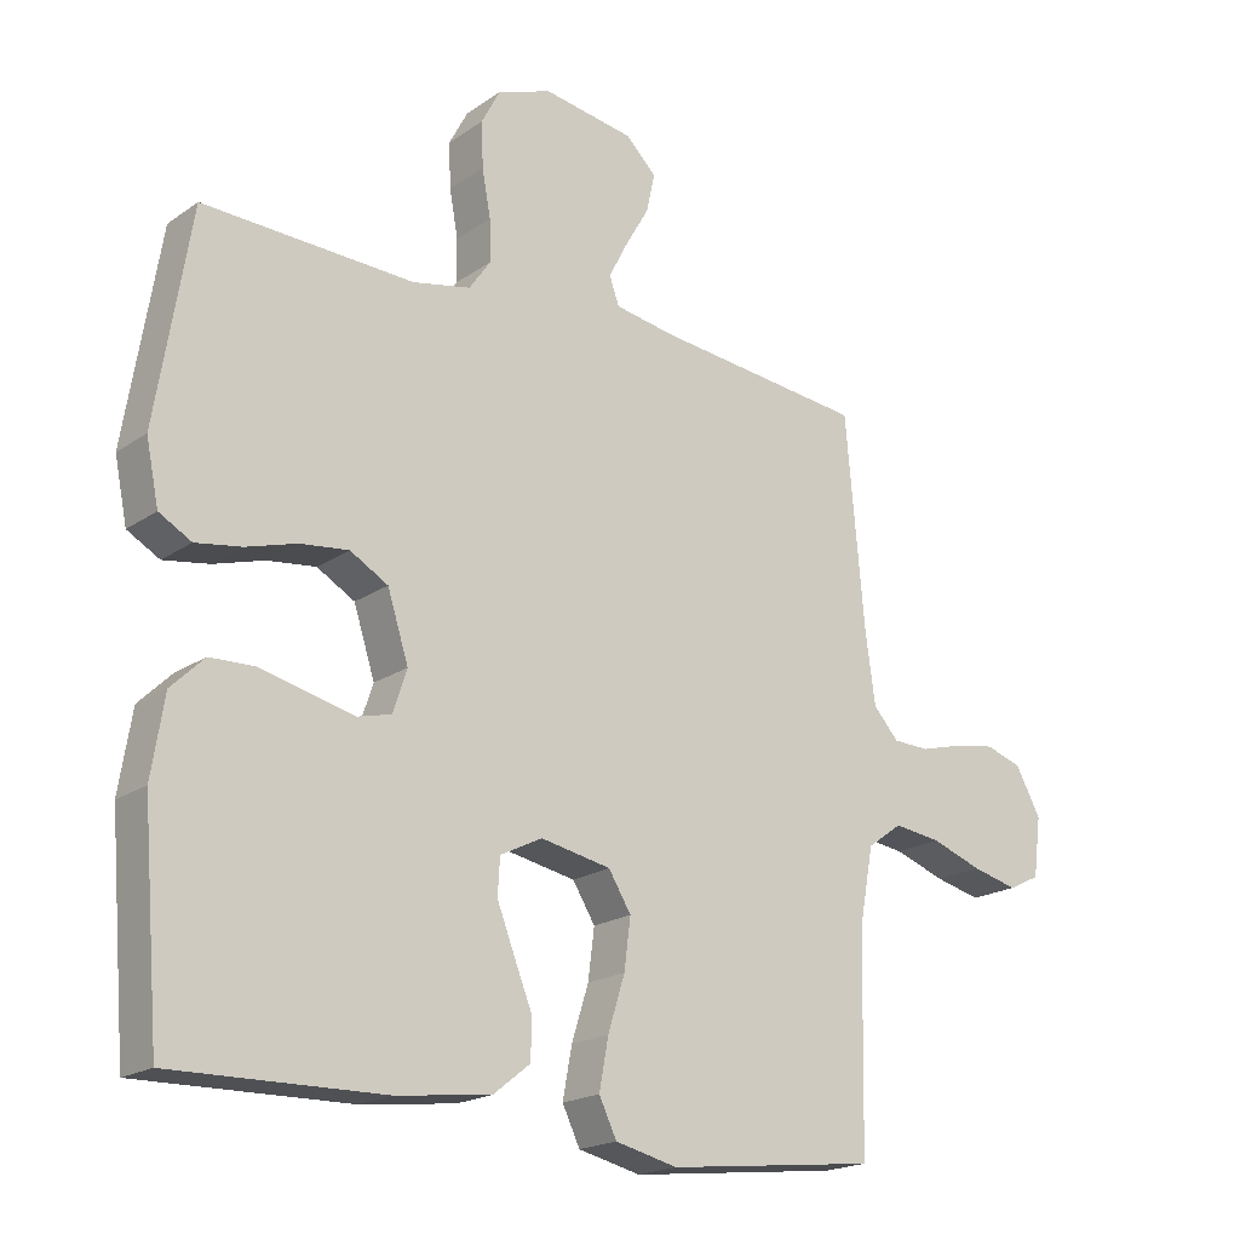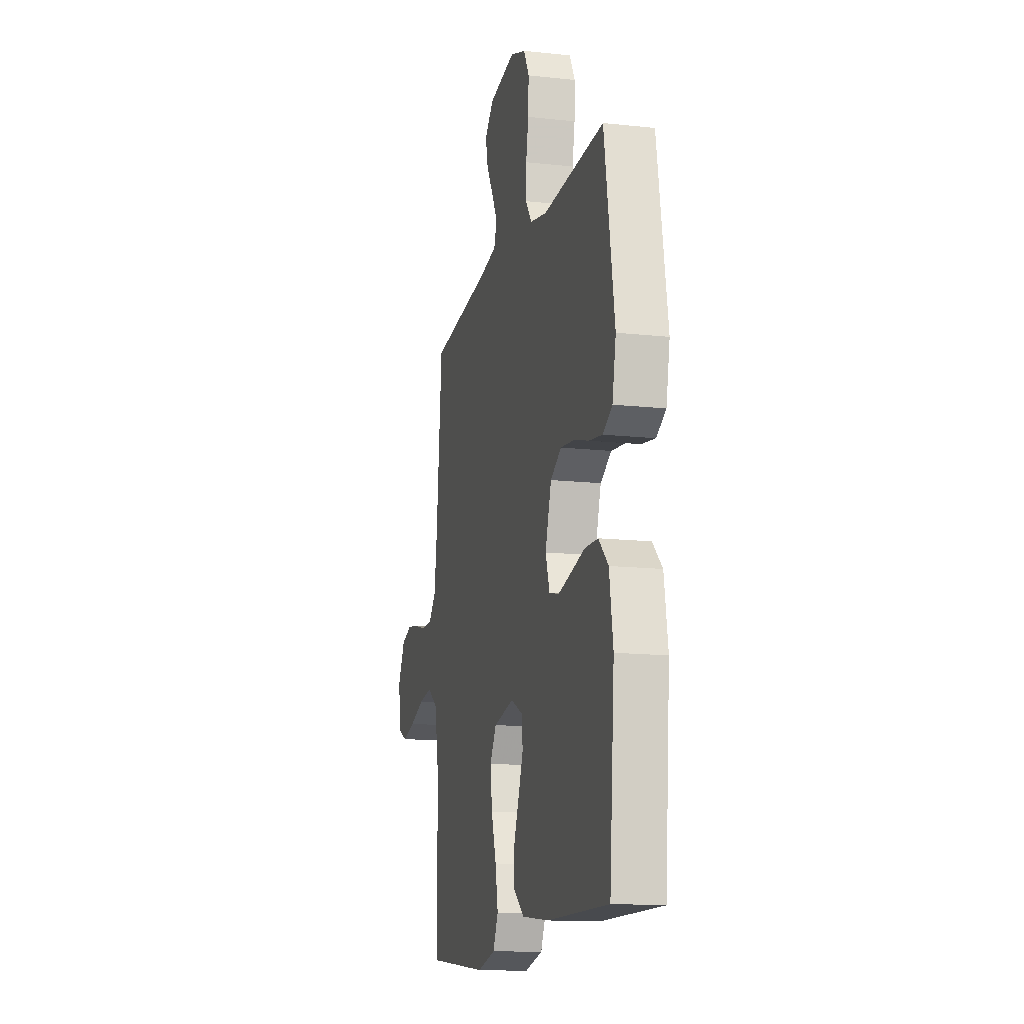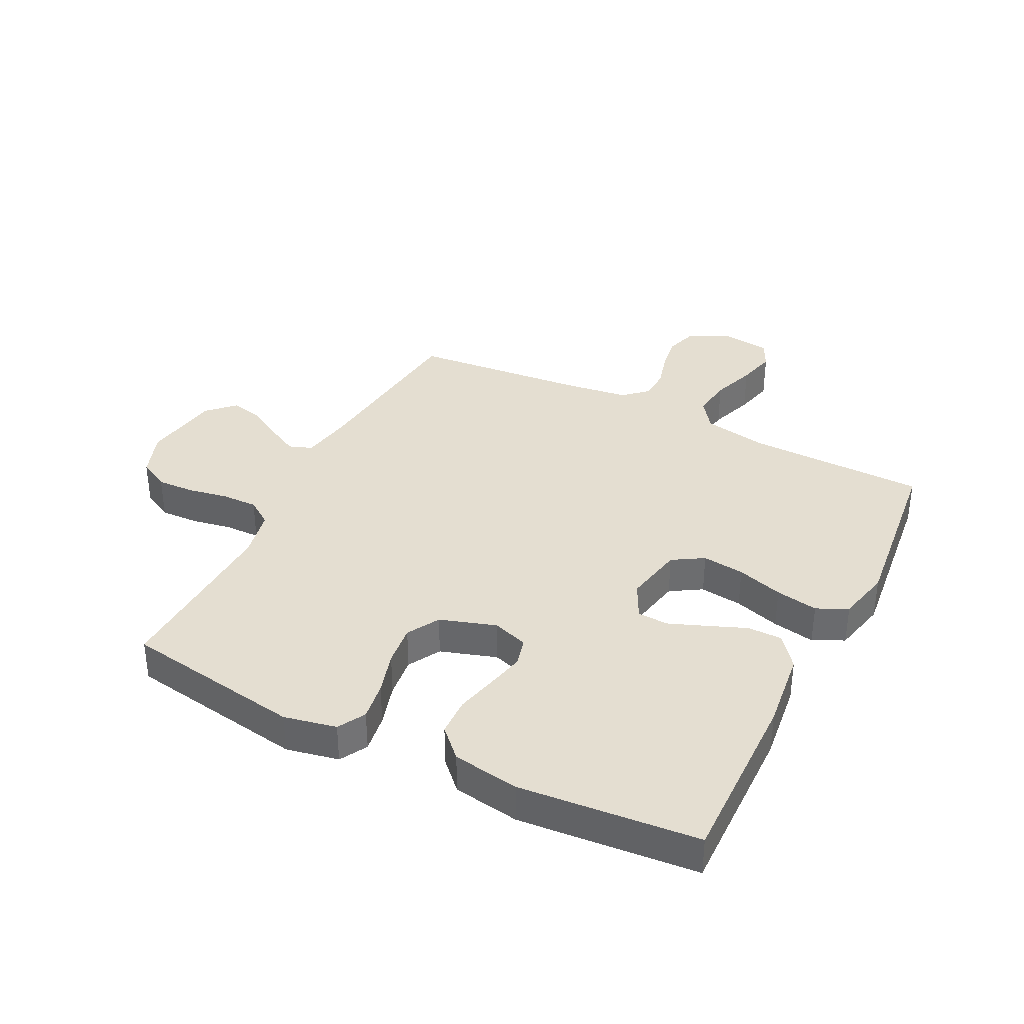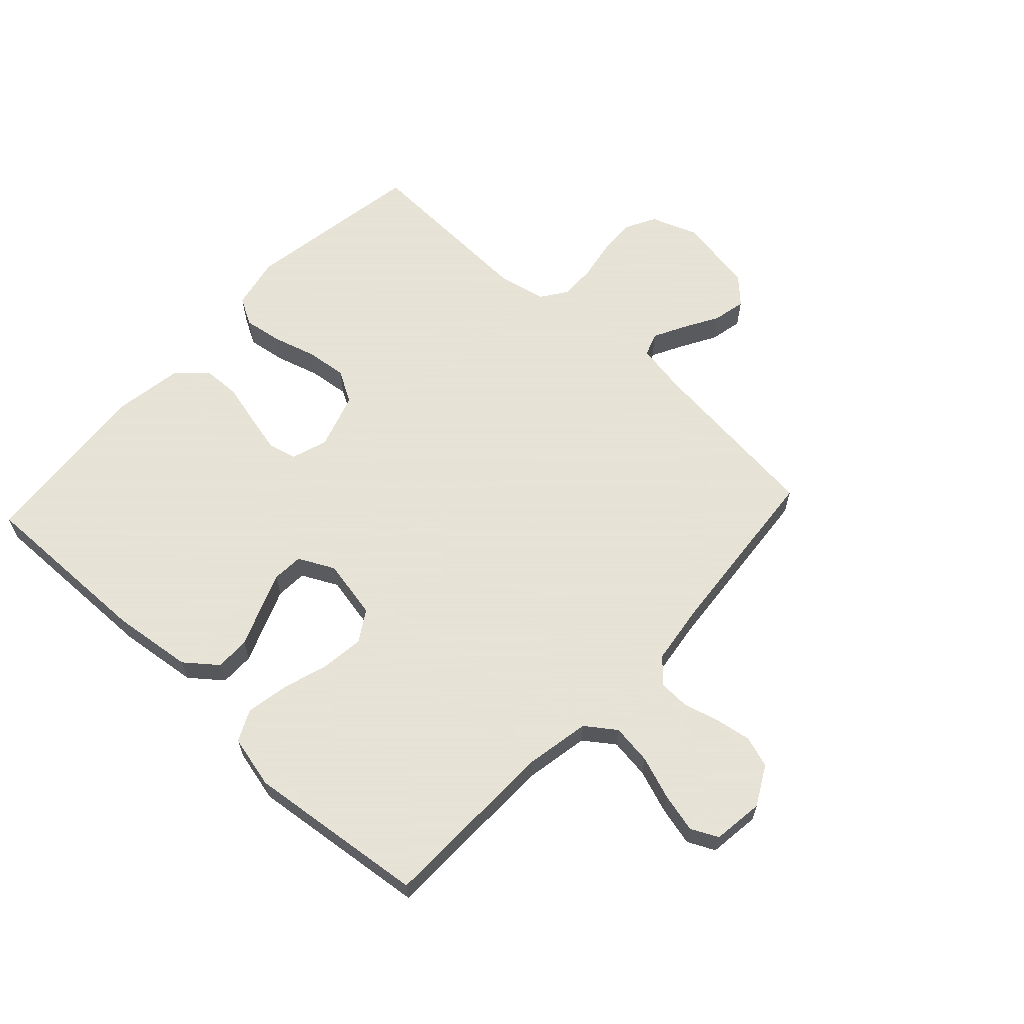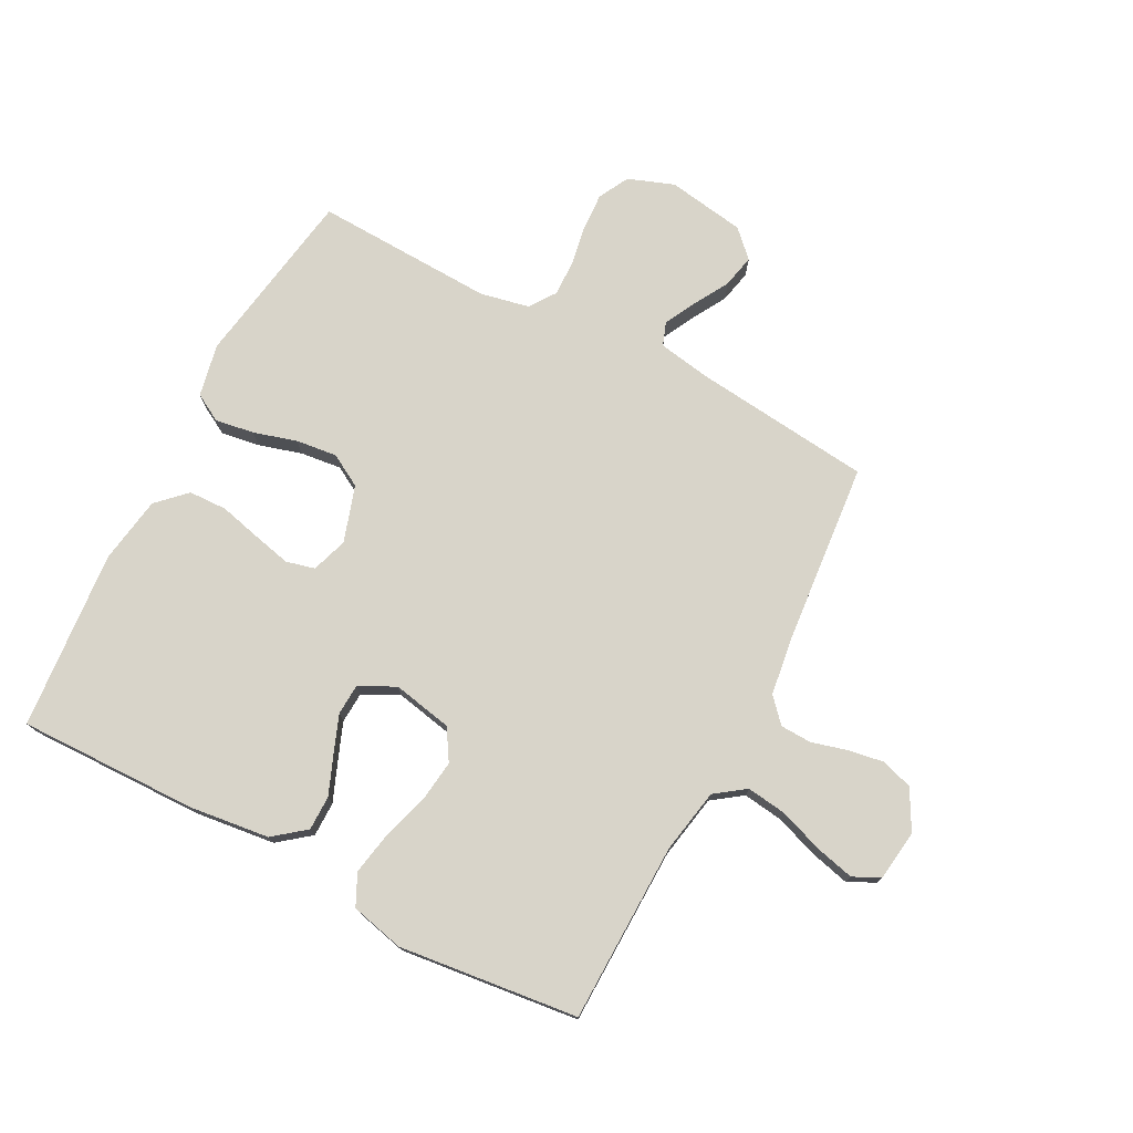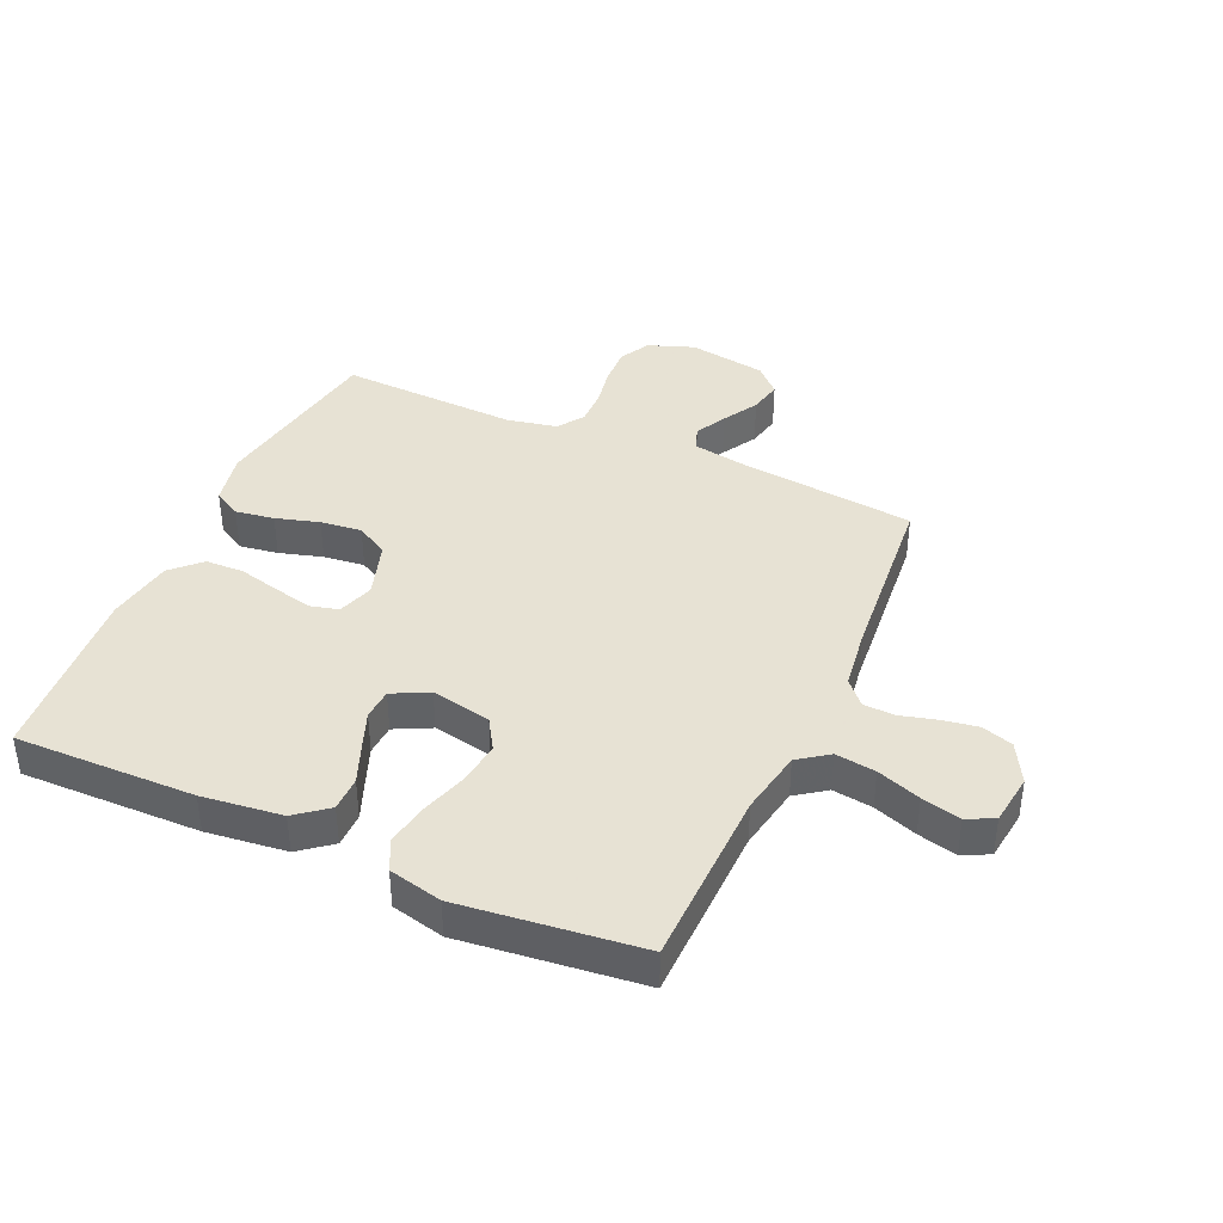
<metadata>
{"format":"obj","ext":"obj","renderer":"f3d","projection":"perspective","resolution":1024,"background":"white","views":[{"elev":-19.3,"azim":141.7,"up":"+Z"},{"elev":-14.1,"azim":76.4,"up":"+Z"},{"elev":36.5,"azim":116.6,"up":"+Y"},{"elev":62.8,"azim":-137.2,"up":"+Y"},{"elev":75.6,"azim":-152.4,"up":"+Y"},{"elev":39.7,"azim":-155.9,"up":"+Y"}]}
</metadata>
<code>
v -0.5 0.07 0.5
v -0.2 0.07 0.533
v -0.114 0.07 0.548
v -0.1 0.07 0.587
v -0.127 0.07 0.639
v -0.161 0.07 0.698
v -0.173 0.07 0.753
v -0.13 0.07 0.796
v 0 0.07 0.817
v 0.077 0.07 0.789
v 0.104 0.07 0.738
v 0.101 0.07 0.674
v 0.089 0.07 0.608
v 0.088 0.07 0.548
v 0.118 0.07 0.505
v 0.2 0.07 0.488
v 0.5 0.07 0.5
v 0.549 0.07 0.2
v 0.531 0.07 0.112
v 0.485 0.07 0.086
v 0.42 0.07 0.096
v 0.348 0.07 0.117
v 0.279 0.07 0.125
v 0.225 0.07 0.094
v 0.195 0.07 0
v 0.215 0.07 -0.06
v 0.263 0.07 -0.072
v 0.327 0.07 -0.057
v 0.396 0.07 -0.04
v 0.46 0.07 -0.042
v 0.507 0.07 -0.088
v 0.525 0.07 -0.2
v 0.5 0.07 -0.5
v 0.2 0.07 -0.495
v 0.066 0.07 -0.479
v 0.013 0.07 -0.437
v 0.013 0.07 -0.379
v 0.039 0.07 -0.314
v 0.063 0.07 -0.252
v 0.06 0.07 -0.2
v 0 0.07 -0.17
v -0.1 0.07 -0.19
v -0.132 0.07 -0.242
v -0.123 0.07 -0.313
v -0.099 0.07 -0.39
v -0.086 0.07 -0.461
v -0.111 0.07 -0.513
v -0.2 0.07 -0.534
v -0.5 0.07 -0.5
v -0.506 0.07 -0.2
v -0.526 0.07 -0.092
v -0.576 0.07 -0.056
v -0.643 0.07 -0.065
v -0.716 0.07 -0.091
v -0.781 0.07 -0.107
v -0.826 0.07 -0.085
v -0.837 0.07 0
v -0.801 0.07 0.066
v -0.749 0.07 0.083
v -0.689 0.07 0.073
v -0.629 0.07 0.057
v -0.577 0.07 0.059
v -0.541 0.07 0.099
v -0.527 0.07 0.2
v -0.5 0 0.5
v -0.2 0 0.533
v -0.114 0 0.548
v -0.1 0 0.587
v -0.127 0 0.639
v -0.161 0 0.698
v -0.173 0 0.753
v -0.13 0 0.796
v 0 0 0.817
v 0.077 0 0.789
v 0.104 0 0.738
v 0.101 0 0.674
v 0.089 0 0.608
v 0.088 0 0.548
v 0.118 0 0.505
v 0.2 0 0.488
v 0.5 0 0.5
v 0.549 0 0.2
v 0.531 0 0.112
v 0.485 0 0.086
v 0.42 0 0.096
v 0.348 0 0.117
v 0.279 0 0.125
v 0.225 0 0.094
v 0.195 0 0
v 0.215 0 -0.06
v 0.263 0 -0.072
v 0.327 0 -0.057
v 0.396 0 -0.04
v 0.46 0 -0.042
v 0.507 0 -0.088
v 0.525 0 -0.2
v 0.5 0 -0.5
v 0.2 0 -0.495
v 0.066 0 -0.479
v 0.013 0 -0.437
v 0.013 0 -0.379
v 0.039 0 -0.314
v 0.063 0 -0.252
v 0.06 0 -0.2
v 0 0 -0.17
v -0.1 0 -0.19
v -0.132 0 -0.242
v -0.123 0 -0.313
v -0.099 0 -0.39
v -0.086 0 -0.461
v -0.111 0 -0.513
v -0.2 0 -0.534
v -0.5 0 -0.5
v -0.506 0 -0.2
v -0.526 0 -0.092
v -0.576 0 -0.056
v -0.643 0 -0.065
v -0.716 0 -0.091
v -0.781 0 -0.107
v -0.826 0 -0.085
v -0.837 0 0
v -0.801 0 0.066
v -0.749 0 0.083
v -0.689 0 0.073
v -0.629 0 0.057
v -0.577 0 0.059
v -0.541 0 0.099
v -0.527 0 0.2
f 58 59 60 61
f 56 57 58 61
f 56 61 62
f 53 54 55 56
f 52 53 56 62
f 51 52 62 63
f 47 48 49 50
f 44 45 46 47
f 43 44 47 50
f 42 43 50 51
f 35 36 37 38
f 35 38 39
f 34 35 39
f 33 34 39 40
f 31 32 33 40
f 28 29 30 31
f 27 28 31 40
f 19 20 21 22
f 19 22 23
f 16 17 18 19
f 15 16 19 23
f 14 15 23 24
f 10 11 12 13
f 10 13 14
f 9 10 14
f 5 6 7 8
f 4 5 8 9
f 3 4 9 14
f 64 1 2
f 41 42 51 63
f 41 63 64 2
f 26 27 40 41
f 25 26 41 2
f 14 24 25
f 2 3 14 25
f 125 124 123 122
f 125 122 121 120
f 126 125 120
f 120 119 118 117
f 126 120 117 116
f 127 126 116 115
f 114 113 112 111
f 111 110 109 108
f 114 111 108 107
f 115 114 107 106
f 102 101 100 99
f 103 102 99
f 103 99 98
f 104 103 98 97
f 104 97 96 95
f 95 94 93 92
f 104 95 92 91
f 86 85 84 83
f 87 86 83
f 83 82 81 80
f 87 83 80 79
f 88 87 79 78
f 77 76 75 74
f 78 77 74
f 78 74 73
f 72 71 70 69
f 73 72 69 68
f 78 73 68 67
f 66 65 128
f 127 115 106 105
f 66 128 127 105
f 105 104 91 90
f 66 105 90 89
f 89 88 78
f 89 78 67 66
f 1 65 66 2
f 2 66 67 3
f 3 67 68 4
f 4 68 69 5
f 5 69 70 6
f 6 70 71 7
f 7 71 72 8
f 8 72 73 9
f 9 73 74 10
f 10 74 75 11
f 11 75 76 12
f 12 76 77 13
f 13 77 78 14
f 14 78 79 15
f 15 79 80 16
f 16 80 81 17
f 17 81 82 18
f 18 82 83 19
f 19 83 84 20
f 20 84 85 21
f 21 85 86 22
f 22 86 87 23
f 23 87 88 24
f 24 88 89 25
f 25 89 90 26
f 26 90 91 27
f 27 91 92 28
f 28 92 93 29
f 29 93 94 30
f 30 94 95 31
f 31 95 96 32
f 32 96 97 33
f 33 97 98 34
f 34 98 99 35
f 35 99 100 36
f 36 100 101 37
f 37 101 102 38
f 38 102 103 39
f 39 103 104 40
f 40 104 105 41
f 41 105 106 42
f 42 106 107 43
f 43 107 108 44
f 44 108 109 45
f 45 109 110 46
f 46 110 111 47
f 47 111 112 48
f 48 112 113 49
f 49 113 114 50
f 50 114 115 51
f 51 115 116 52
f 52 116 117 53
f 53 117 118 54
f 54 118 119 55
f 55 119 120 56
f 56 120 121 57
f 57 121 122 58
f 58 122 123 59
f 59 123 124 60
f 60 124 125 61
f 61 125 126 62
f 62 126 127 63
f 63 127 128 64
f 64 128 65 1

</code>
